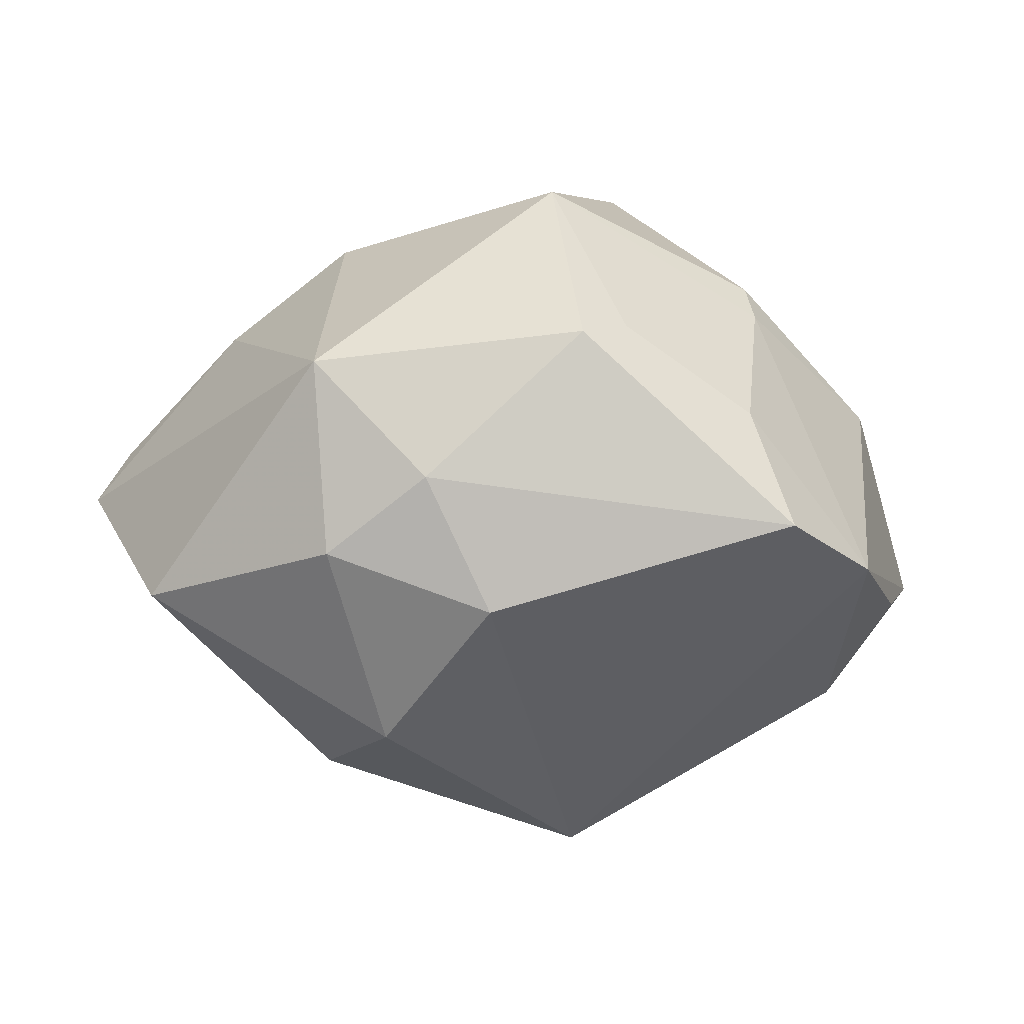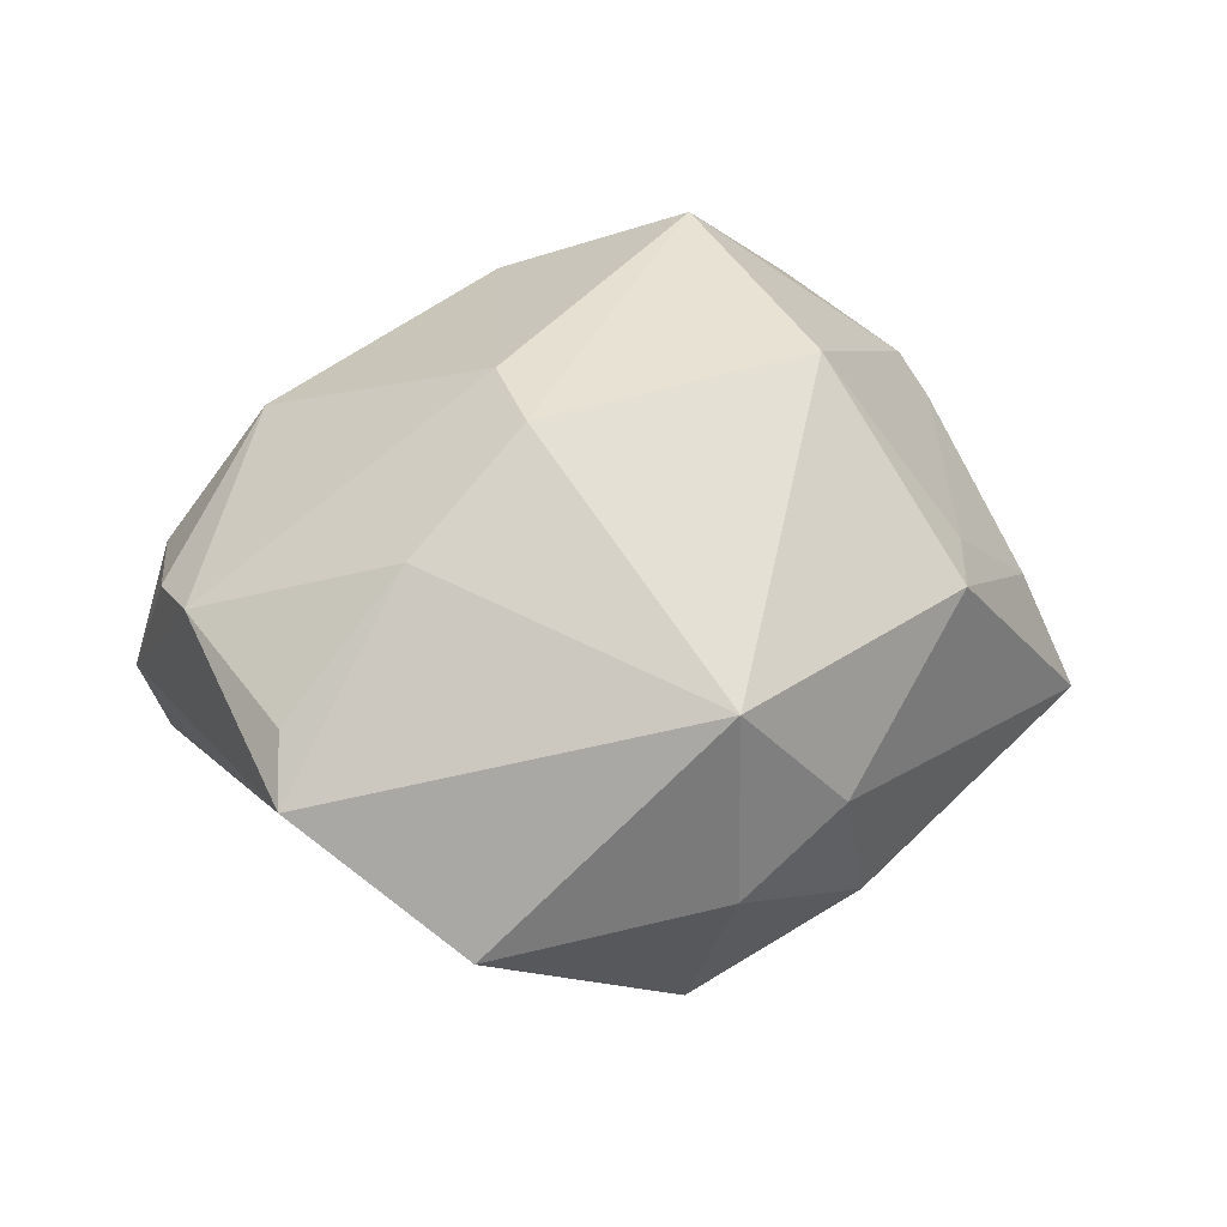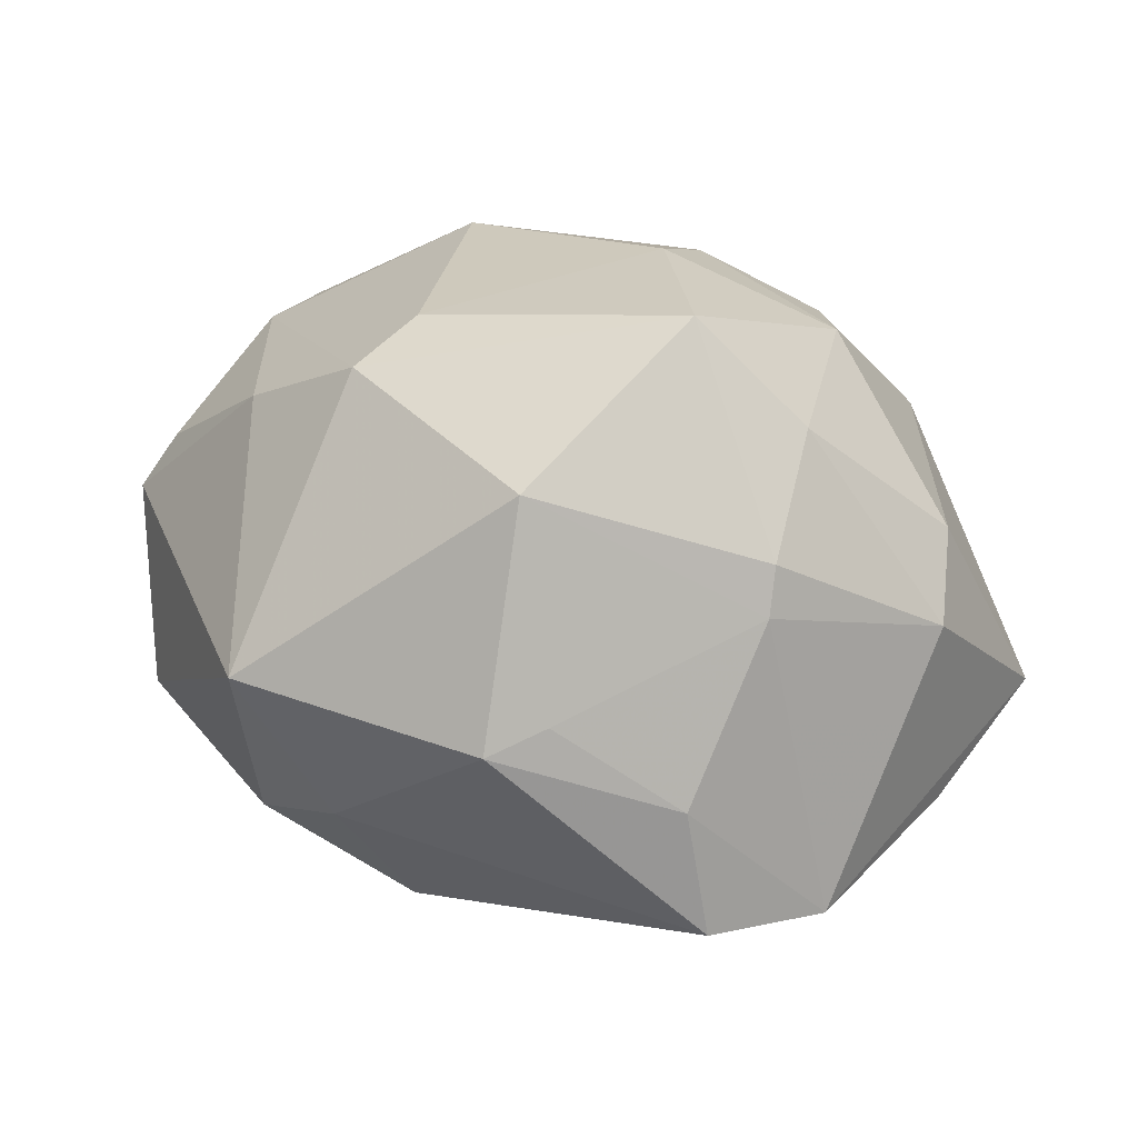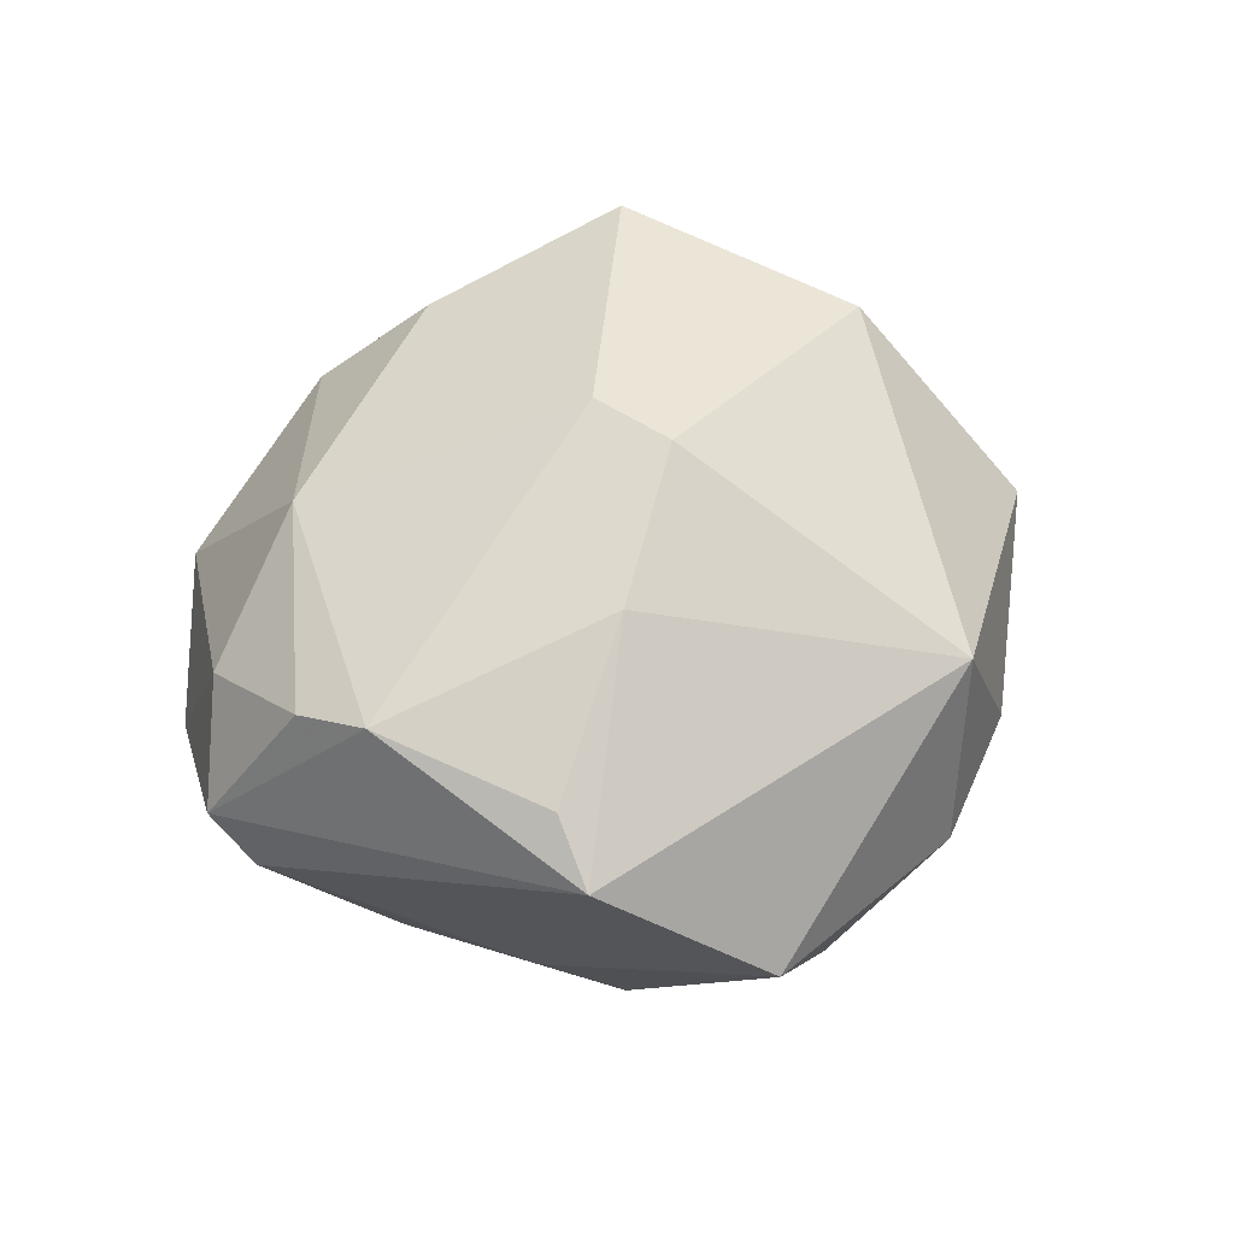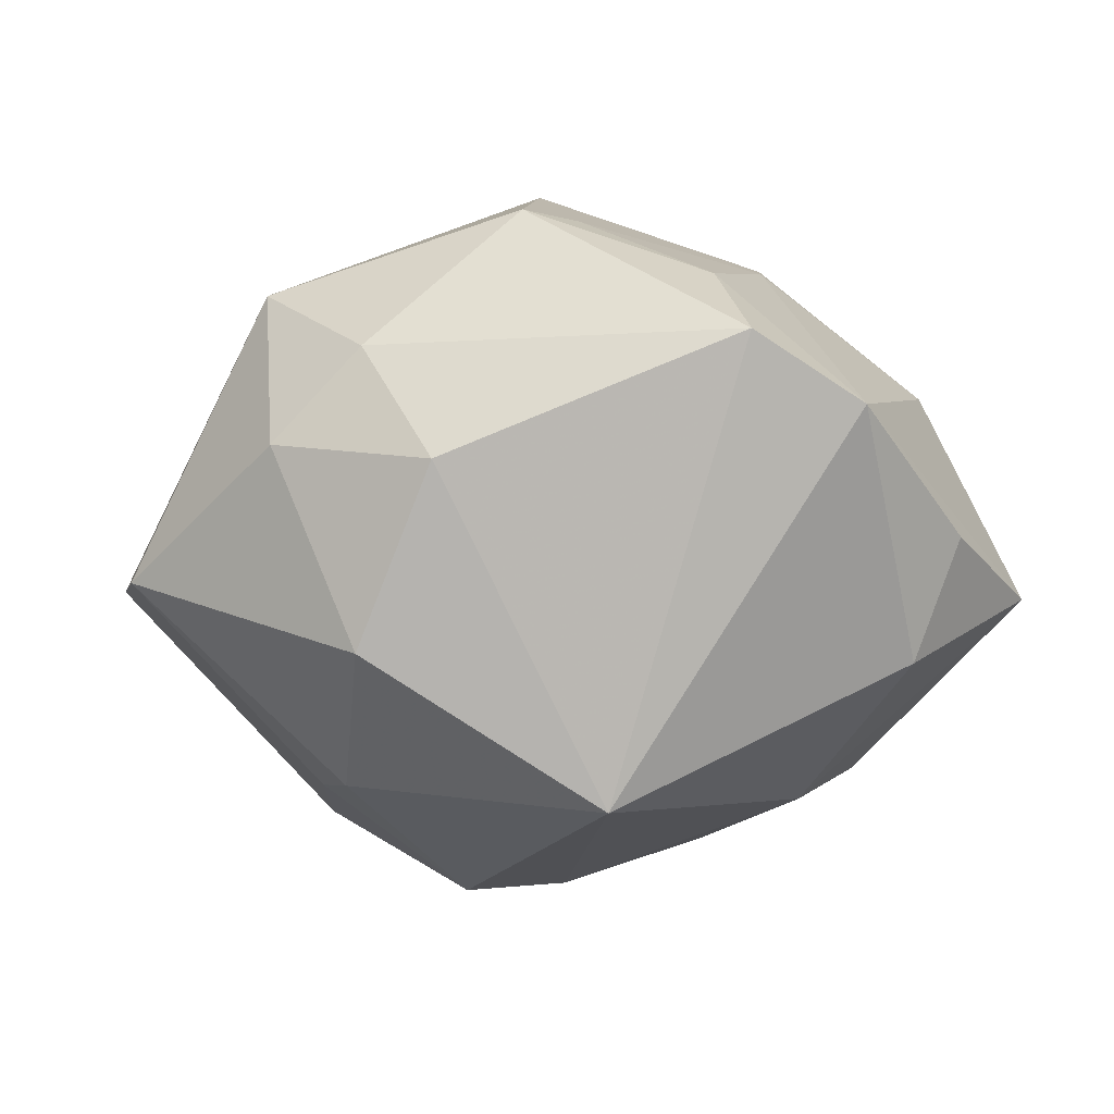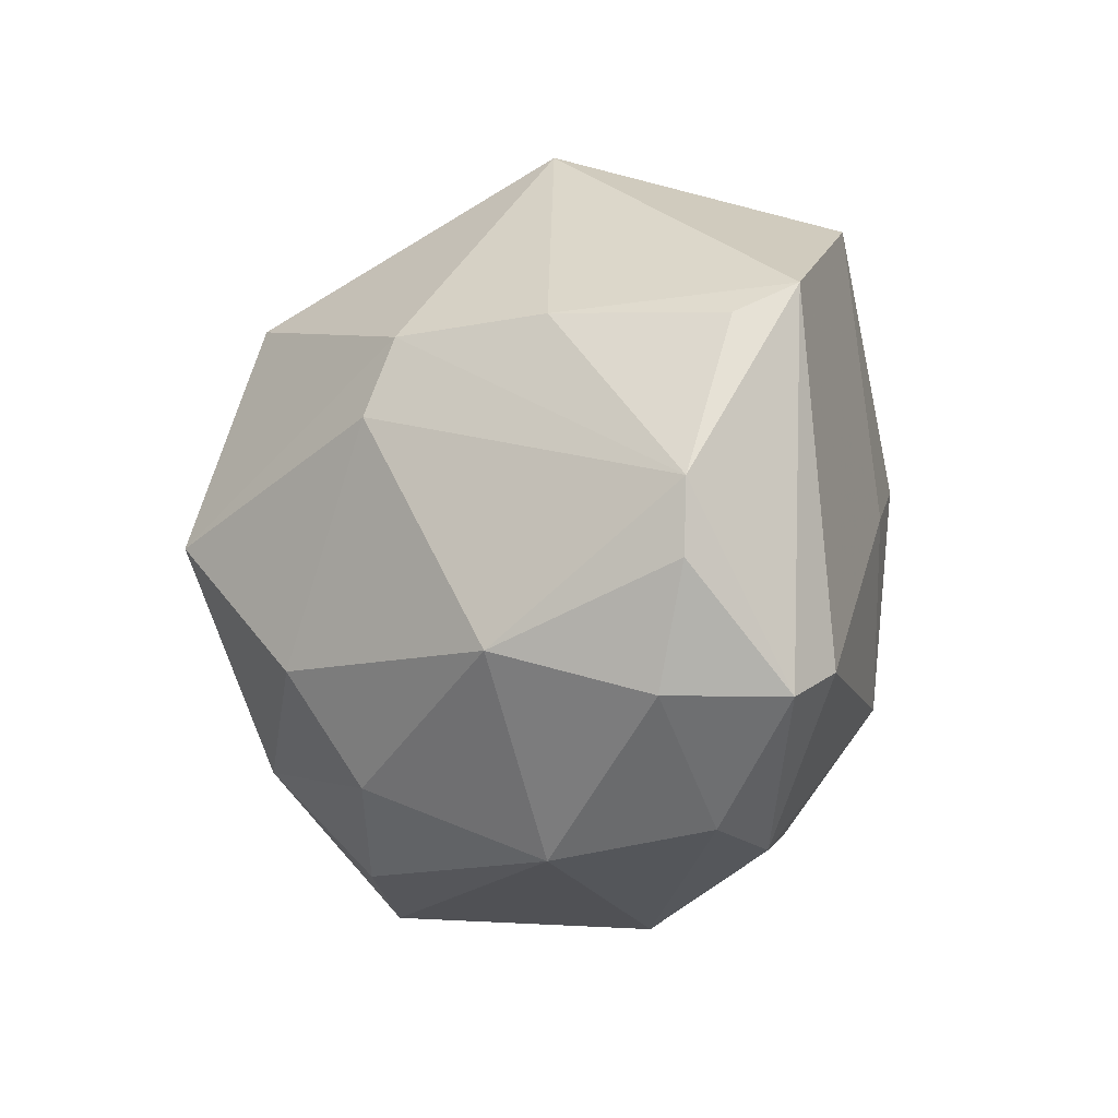
<metadata>
{"format":"obj","ext":"obj","renderer":"f3d","projection":"perspective","resolution":1024,"background":"white","views":[{"elev":-7.6,"azim":-176.6,"up":"+Z"},{"elev":27.3,"azim":138.6,"up":"+Z"},{"elev":46.4,"azim":-153.6,"up":"+Z"},{"elev":29.3,"azim":104.5,"up":"+Z"},{"elev":-39.6,"azim":-160.4,"up":"+Z"},{"elev":-24.9,"azim":60.5,"up":"+Y"}]}
</metadata>
<code>
v 0.03785 -0.009612 0.009325
v 0.02113 -0.02106 0.01898
v -0.03936 0.002337 -0.01034
v -0.01071 -0.002156 0.03397
v -0.0354 0.02048 -0.008691
v -0.03358 -0.008701 0.01257
v 0.02919 -0.02554 0.006991
v -0.03291 -0.003137 -0.01909
v 0.02854 0.008134 0.01712
v 0.01496 -0.03142 -0.01308
v -0.003868 -0.03389 -0.01224
v 0.01845 0.005788 -0.02637
v 0.01088 0.02167 -0.02465
v 0.0107 -0.03449 0.007062
v 0.02381 -0.0005181 -0.02093
v 0.008892 -0.02694 -0.01924
v -0.01191 -0.03048 0.01309
v 0.0142 0.001911 0.02763
v 0.03594 -0.01604 0.008451
v 0.03264 -0.02158 -0.008571
v -0.00123 -0.0166 0.02719
v -0.03675 -3.13e-05 0.009504
v -0.02439 0.0103 0.02126
v -0.02523 0.01319 0.01778
v -0.04225 -0.01233 -0.007297
v 0.03977 0.005893 0.005531
v -0.0007922 -0.02646 0.01958
v -0.008485 0.03349 0.01226
v 0.03361 -0.02511 -0.003552
v 0.005902 0.03497 -0.00148
v 0.01653 0.03344 0.009723
v 0.01691 0.00906 0.02605
v 0.0002116 0.0316 -0.01365
v -0.005065 0.01963 0.0293
v -0.02137 -0.02729 -0.01199
v -0.006242 0.004621 -0.03421
v -0.01738 -0.02036 -0.01921
v 0.03376 0.02213 -0.01093
v -0.02791 0.02956 -0.00551
v 0.01489 -0.01552 -0.02562
v -0.02194 -0.001667 0.02592
v -0.02406 0.02631 0.005607
v 0.01529 0.03244 -0.008203
v 0.04236 0.008999 0.0002998
v 0.02015 -0.03253 -0.004315
v -0.02216 -0.03053 0.00512
v -0.01242 0.02911 0.01365
v -0.01747 -0.0199 0.02111
f 14 46 11
f 1 29 44
f 34 23 4
f 4 32 34
f 11 46 35
f 35 37 11
f 28 34 31
f 31 34 32
f 45 14 11
f 45 29 7
f 7 14 45
f 2 14 7
f 46 14 17
f 32 1 9
f 44 31 9
f 9 31 32
f 47 34 28
f 4 23 41
f 23 22 41
f 36 37 8
f 25 35 46
f 3 8 25
f 37 35 25
f 25 8 37
f 44 29 20
f 30 39 28
f 28 31 30
f 30 31 43
f 13 12 36
f 19 2 7
f 1 2 19
f 7 29 19
f 29 1 19
f 18 1 32
f 18 2 1
f 18 32 4
f 21 2 18
f 4 21 18
f 27 17 14
f 27 2 21
f 14 2 27
f 26 1 44
f 44 9 26
f 26 9 1
f 28 39 42
f 42 47 28
f 5 8 3
f 3 25 5
f 5 25 22
f 5 42 39
f 5 39 36
f 36 8 5
f 46 17 48
f 4 41 48
f 48 21 4
f 48 27 21
f 17 27 48
f 43 31 38
f 38 13 43
f 12 13 38
f 38 31 44
f 11 37 16
f 16 37 36
f 33 30 43
f 39 30 33
f 43 13 33
f 36 39 33
f 33 13 36
f 47 42 24
f 23 34 24
f 34 47 24
f 42 5 24
f 24 22 23
f 24 5 22
f 6 41 22
f 6 48 41
f 22 25 6
f 6 25 46
f 46 48 6
f 12 38 15
f 44 20 15
f 15 38 44
f 29 45 10
f 10 20 29
f 10 45 11
f 11 16 10
f 12 15 40
f 40 15 20
f 36 12 40
f 40 16 36
f 20 10 40
f 40 10 16

</code>
